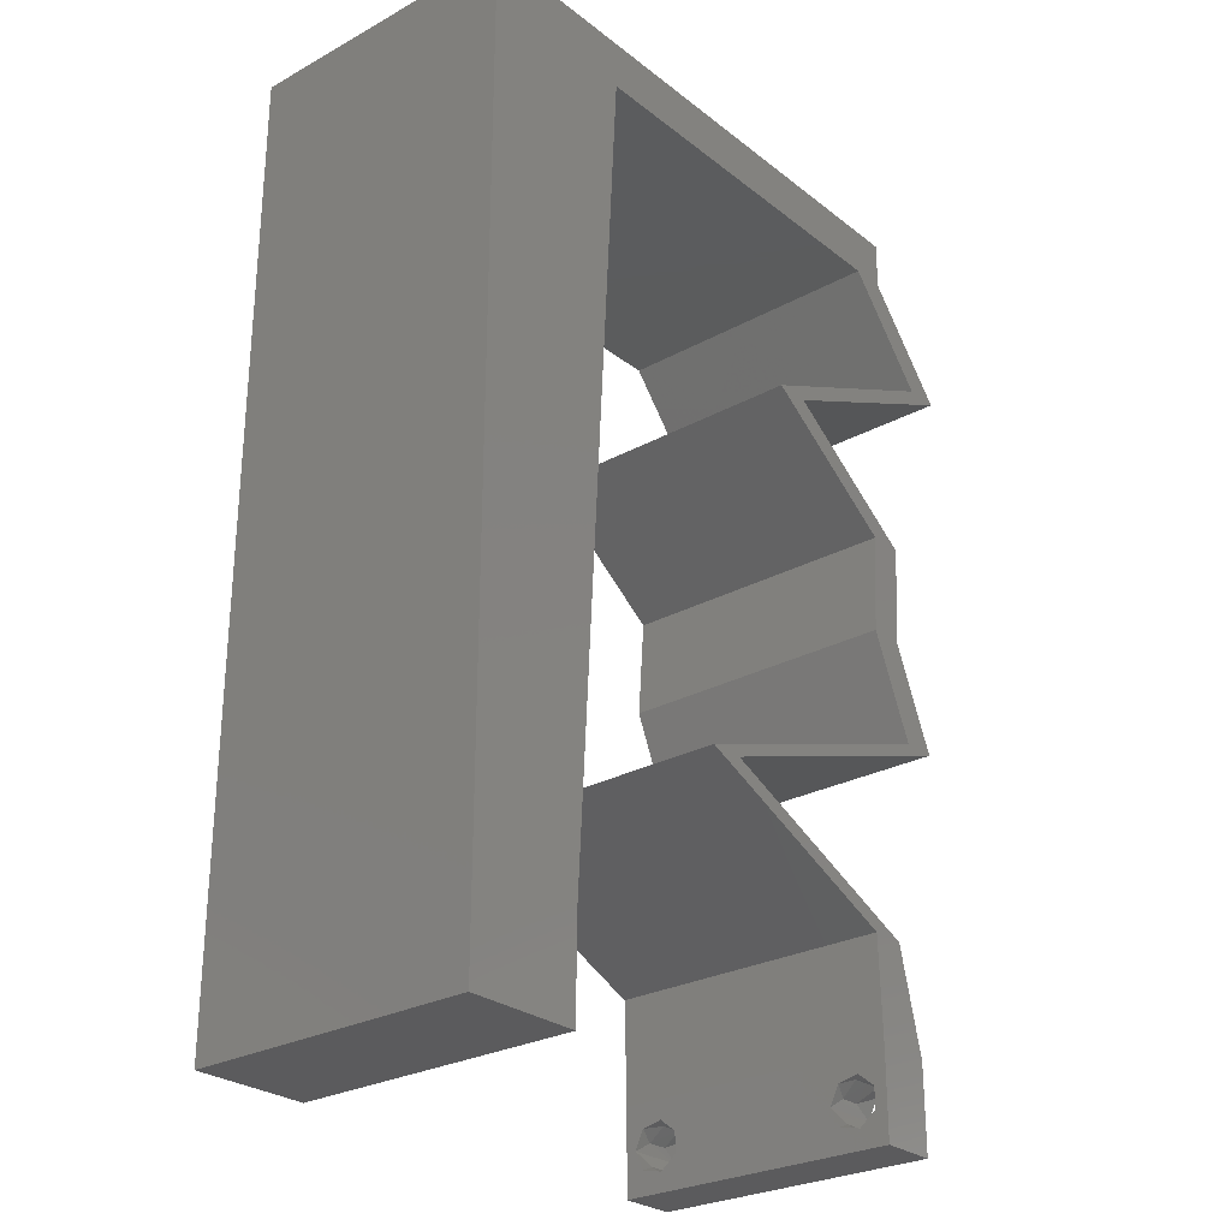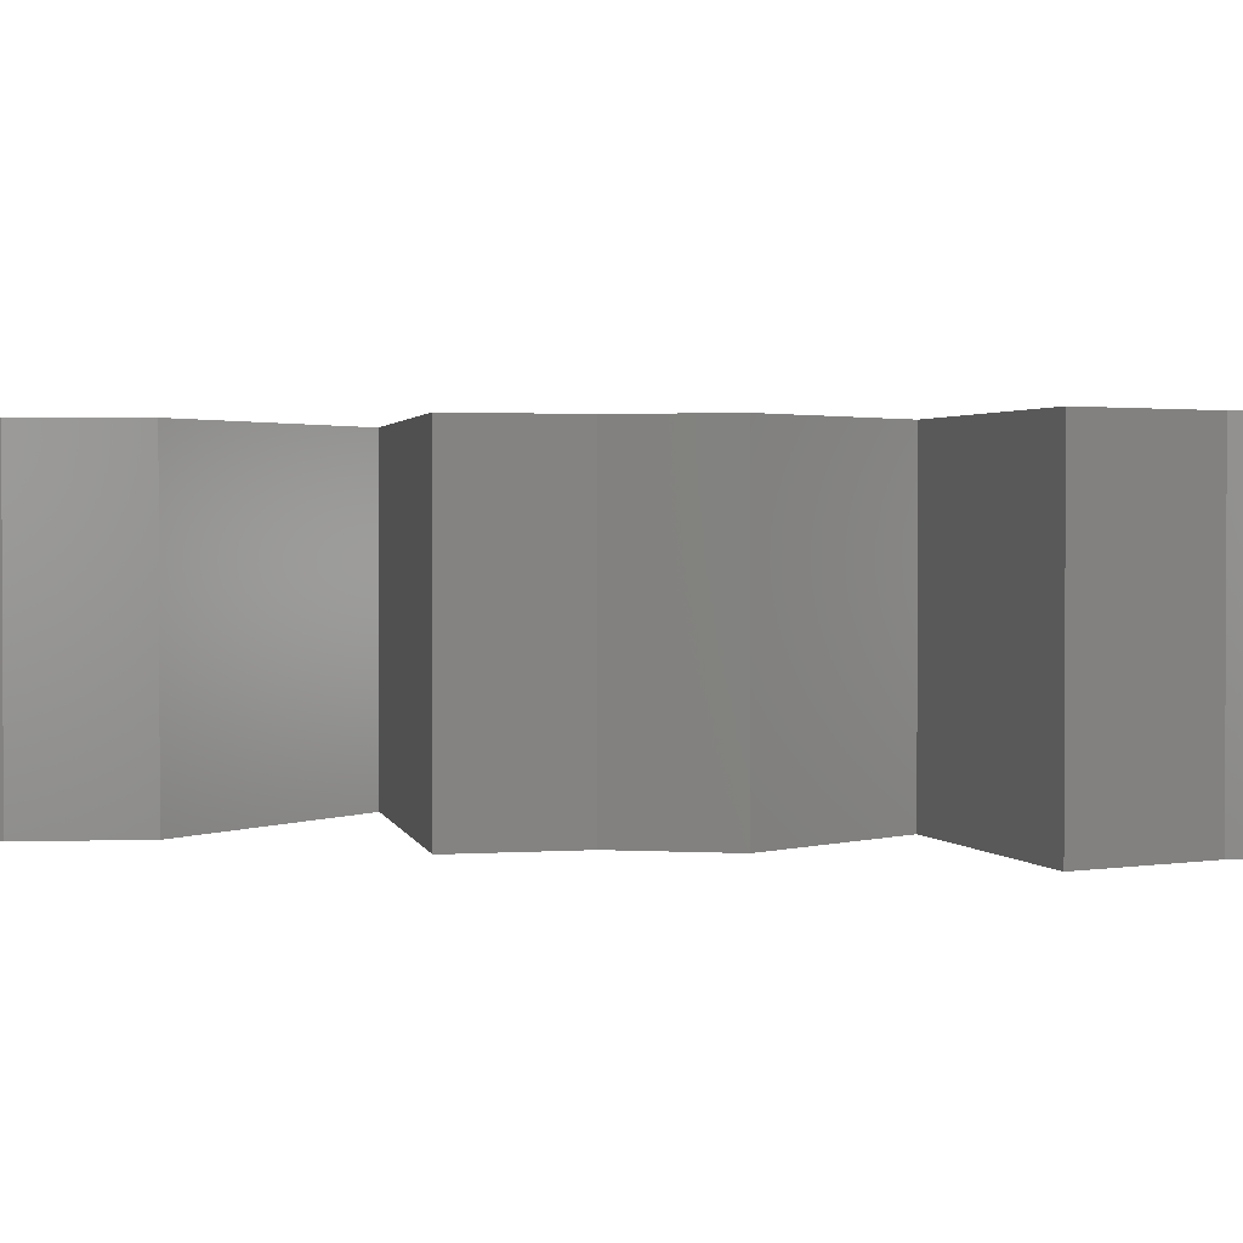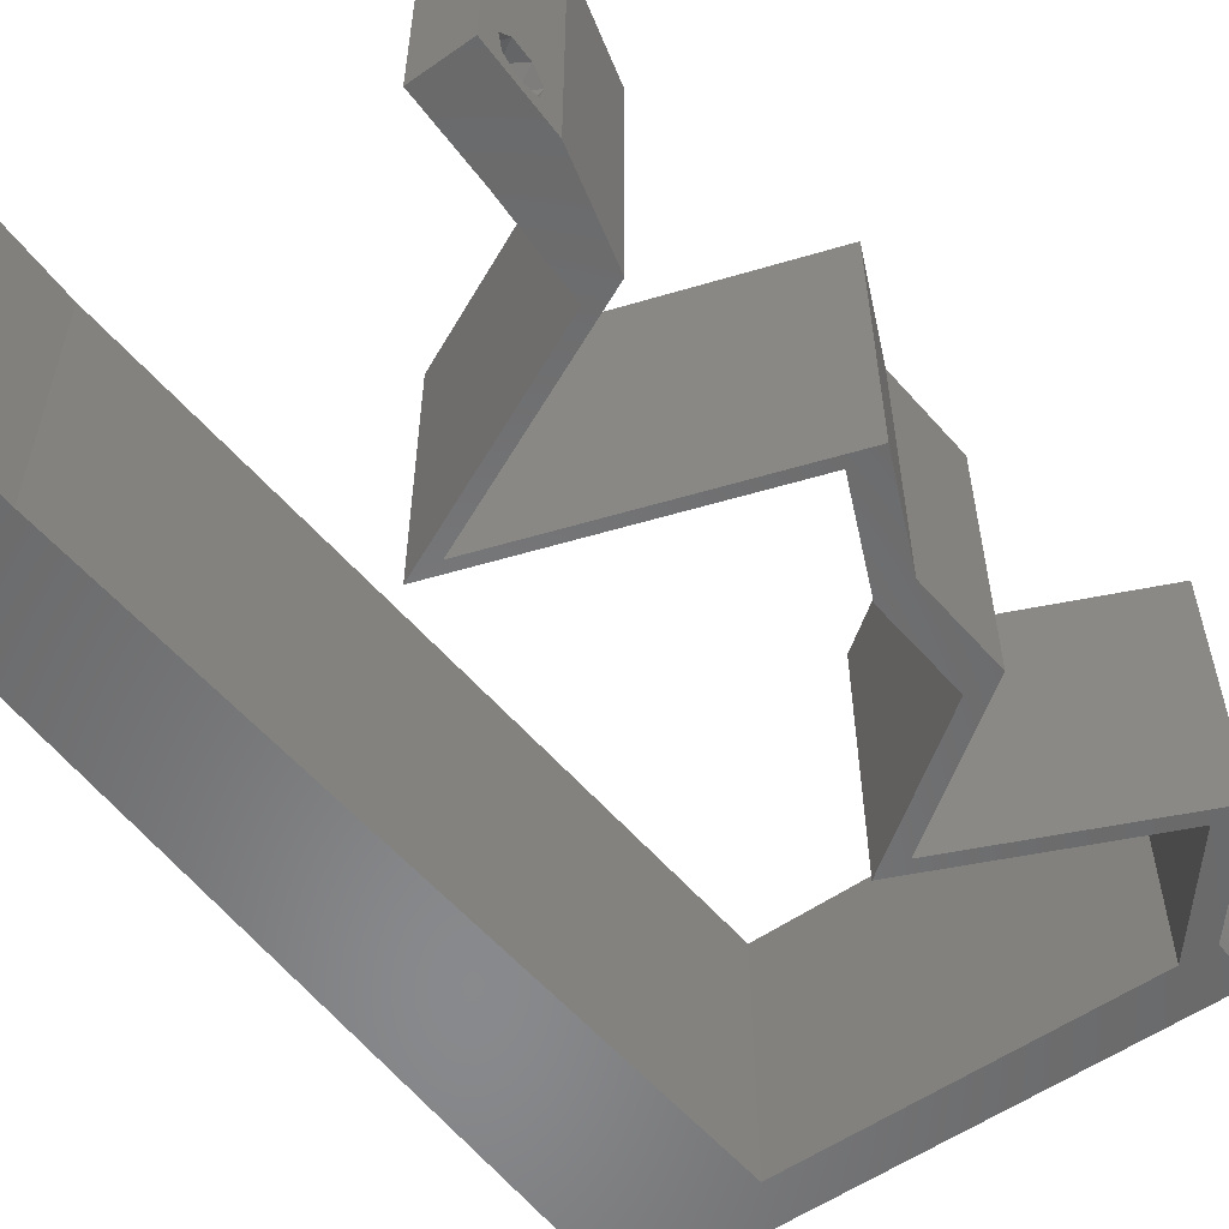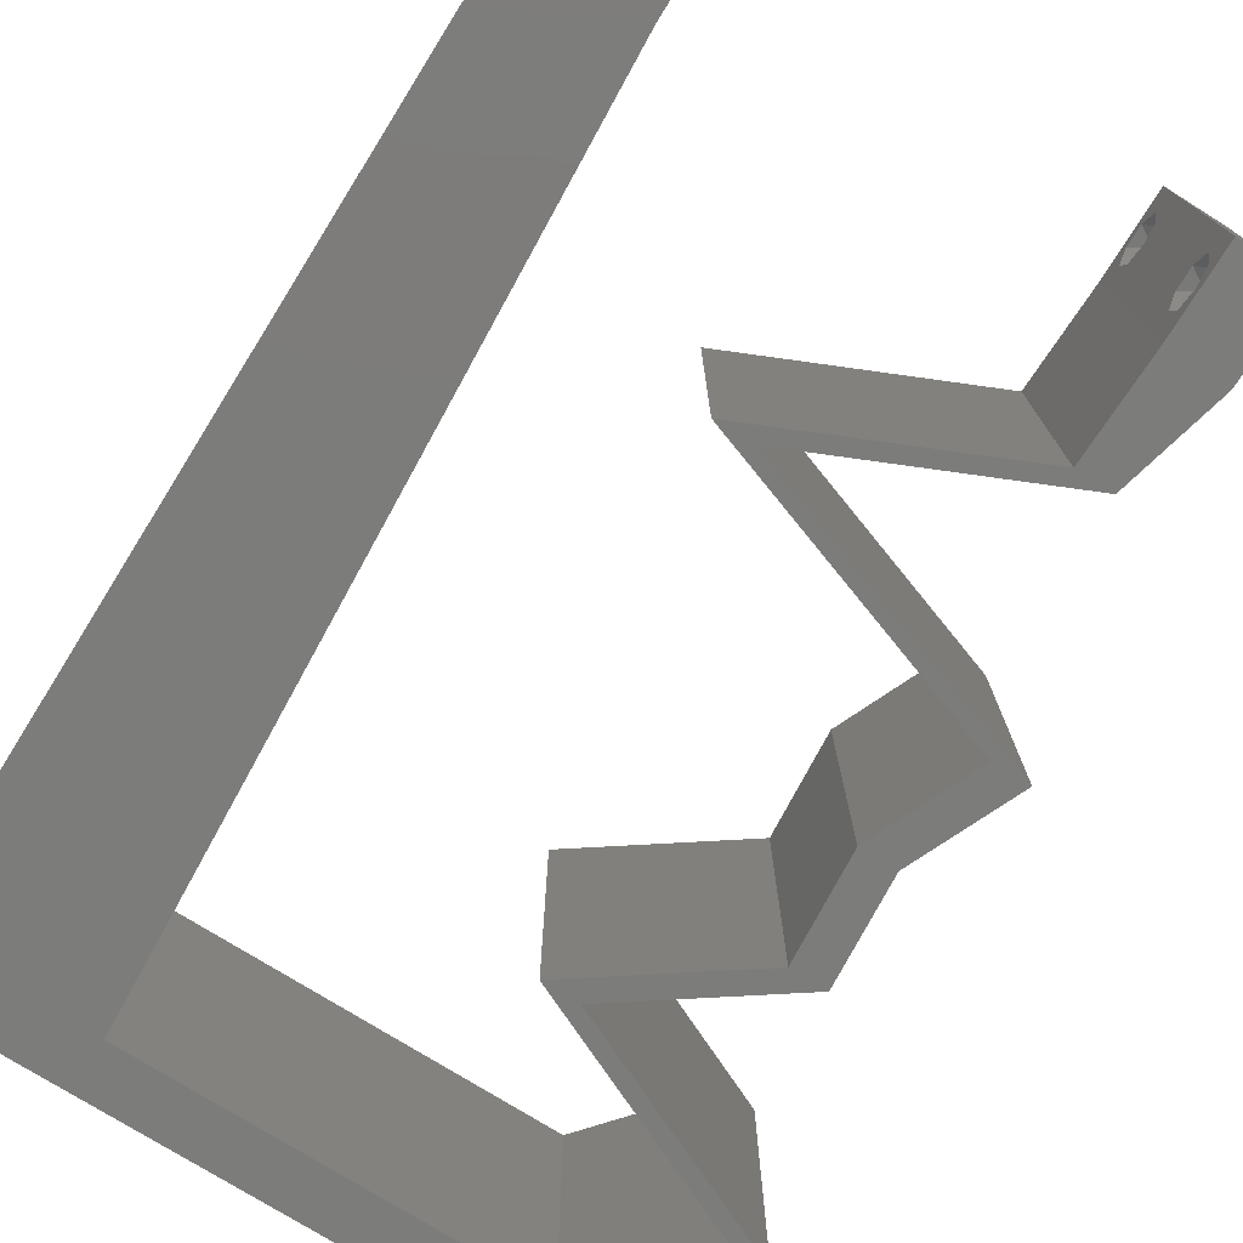
<metadata>
{"format":"stl","ext":"stl","renderer":"f3d","projection":"perspective","resolution":1024,"background":"white","views":[{"elev":-27.2,"azim":-49.9,"up":"+Y"},{"elev":1.7,"azim":98.2,"up":"+Z"},{"elev":-55.6,"azim":36.3,"up":"+Z"},{"elev":-75.4,"azim":-32.0,"up":"+Z"}]}
</metadata>
<code>
# stl→obj: 260 verts, 524 faces
v 0.04 0 0.01
v 0.04 -0.006 0.01
v 0.04 -0.002262 0.003932
v 0.04 -0.003 0.0159
v 0.04 -0.004657 0.002778
v 0.04 -0.006 0
v 0.04 -0.004329 0.00134
v 0.04 -0.001671 0.00134
v 0.04 0 0
v 0.04 -0.001343 0.002778
v 0.04 -0.003 0.0007
v 0.04 -0.002262 0.01913
v 0.04 -0.001343 0.01798
v 0.04 0 0.02
v 0.04 -0.004657 0.01798
v 0.04 -0.003738 0.01913
v 0.04 -0.006 0.02
v 0.04 -0.001671 0.01654
v 0.04 -0.004329 0.01654
v 0.04 -0.003738 0.003932
v 0.036 -0.006 0.01
v 0.036 0 0.01
v 0.036 -0.002262 0.003932
v 0.036 -0.003 0.0159
v 0.036 -0.004329 0.00134
v 0.036 -0.006 0
v 0.036 -0.004657 0.002778
v 0.036 -0.001343 0.002778
v 0.036 0 0
v 0.036 -0.001671 0.00134
v 0.036 -0.003 0.0007
v 0.036 -0.001343 0.01798
v 0.036 -0.002262 0.01913
v 0.036 0 0.02
v 0.036 -0.003738 0.01913
v 0.036 -0.004657 0.01798
v 0.036 -0.006 0.02
v 0.036 -0.004329 0.01654
v 0.036 -0.001671 0.01654
v 0.036 -0.003738 0.003932
v 0 -0.006 0.02
v 0.008 -0.006 0.02
v 0.004 -0.003 0.02
v 0.008 0 0.02
v 0 0 0.02
v 0.01057 0.0453 0.02
v 0 0.036 0.02
v 0.009924 0.03397 0.02
v 0 0.048 0.02
v 0 0.024 0.02
v 0 0.012 0.02
v 0.004755 0.01722 0.02
v 0.01 0.06 0.02
v 0 0.06 0.02
v 0.005 0.05631 0.02
v 0.00416 0.005831 0.02
v 0.008641 0.01132 0.02
v 0.009283 0.02265 0.02
v 0.005402 0.02855 0.02
v 0.038 -0.003 0.02
v 0.01121 0.05662 0.02
v 0.03759 0.05662 0.02
v 0.04 0.05662 0.02
v 0.04 0.06 0.02
v 0.04359 0.04954 0.02
v 0.046 0.04954 0.02
v 0.03815 0.04601 0.02
v 0.0303 0.04247 0.02
v 0.02789 0.04247 0.02
v 0.03292 0.03893 0.02
v 0.03574 0.04601 0.02
v 0.03532 0.03893 0.02
v 0.03794 0.03539 0.02
v 0.04035 0.03539 0.02
v 0.04052 0.02123 0.02
v 0.03265 0.01769 0.02
v 0.04293 0.02123 0.02
v 0.02787 0.01062 0.02
v 0.02237 0.01416 0.02
v 0.01996 0.01416 0.02
v 0.03024 0.01769 0.02
v 0.03028 0.01062 0.02
v 0.03579 0.007078 0.02
v 0.03819 0.007078 0.02
v 0.03 0.06 0.02
v 0.03982 0.02831 0.02
v 0.03742 0.02831 0.02
v 0.0288 0.05662 0.02
v 0.02 0.06 0.02
v 0.02 0.05662 0.02
v 0 -0.006 0.01
v 0 -0.003 0.015
v 0 0 0.01
v 0 -0.006 0
v 0 -0.003 0.005
v 0 0 0
v 0.004 -0.006 0.015
v 0.008 -0.006 0.01
v 0.004 -0.006 0.005
v 0.008 -0.006 0
v 0 0.009 0.0114
v 0 0.06 0
v 0 0.051 0.0086
v 0 0.06 0.01
v 0 0.048 0
v 0 0.0415 0.009767
v 0 0.03 0.01
v 0 0.036 0
v 0 0.024 0
v 0 0.0185 0.01023
v 0 0.012 0
v 0 0.005337 0.005128
v 0 0.05466 0.01487
v 0.004 -0.003 0
v 0.008 0 0
v 0.01057 0.0453 0
v 0.009924 0.03397 0
v 0.004755 0.01722 0
v 0.01 0.06 0
v 0.005 0.05631 0
v 0.00416 0.005831 0
v 0.008641 0.01132 0
v 0.009283 0.02265 0
v 0.005402 0.02855 0
v 0.038 -0.003 0
v 0.01121 0.05662 0
v 0.03759 0.05662 0
v 0.04 0.06 0
v 0.04 0.05662 0
v 0.046 0.04954 0
v 0.04359 0.04954 0
v 0.03815 0.04601 0
v 0.0303 0.04247 0
v 0.03292 0.03893 0
v 0.02789 0.04247 0
v 0.03574 0.04601 0
v 0.03532 0.03893 0
v 0.04035 0.03539 0
v 0.03794 0.03539 0
v 0.04052 0.02123 0
v 0.04293 0.02123 0
v 0.03265 0.01769 0
v 0.02787 0.01062 0
v 0.01996 0.01416 0
v 0.02237 0.01416 0
v 0.03024 0.01769 0
v 0.03028 0.01062 0
v 0.03579 0.007078 0
v 0.03819 0.007078 0
v 0.03 0.06 0
v 0.03982 0.02831 0
v 0.03742 0.02831 0
v 0.0288 0.05662 0
v 0.02 0.06 0
v 0.02 0.05662 0
v 0.008 0 0.01
v 0.008 -0.003 0.015
v 0.008 -0.003 0.005
v 0.015 0.06 0.01134
v 0.025 0.06 0.008977
v 0.006575 0.06 0.007337
v 0.03344 0.06 0.01273
v 0.04 0.06 0.01
v 0.03407 0.06 0.005945
v 0.005798 0.06 0.01422
v 0.04 0.05662 0.01
v 0.043 0.05308 0.015
v 0.046 0.04954 0.01
v 0.043 0.05308 0.005
v 0.03936 0.04655 0.00763
v 0.03436 0.0443 0.004989
v 0.0303 0.04247 0.01
v 0.03566 0.04489 0.01364
v 0.04098 0.04728 0.01429
v 0.04035 0.03539 0.01
v 0.04009 0.03185 0.015
v 0.03982 0.02831 0.01
v 0.04009 0.03185 0.005
v 0.04138 0.02477 0.015
v 0.04293 0.02123 0.01
v 0.04138 0.02477 0.005
v 0.03502 0.01851 0.01182
v 0.02934 0.01656 0.007372
v 0.02237 0.01416 0.01
v 0.0283 0.0162 0.0139
v 0.03779 0.01946 0.005
v 0.02901 0.01118 0.007621
v 0.03819 0.007078 0.01
v 0.03278 0.009501 0.01361
v 0.0341 0.008911 0.005019
v 0.02742 0.0119 0.01428
v 0.0391 0.003539 0.015
v 0.0391 0.003539 0.005
v 0.03589 0.003539 0.015
v 0.03579 0.007078 0.01
v 0.03589 0.003539 0.005
v 0.02688 0.01106 0.007811
v 0.01996 0.01416 0.01
v 0.03032 0.009524 0.01402
v 0.02501 0.0119 0.01428
v 0.02787 0.01688 0.01182
v 0.03355 0.01883 0.007372
v 0.04052 0.02123 0.01
v 0.03459 0.01919 0.0139
v 0.0251 0.01593 0.005
v 0.03897 0.02477 0.015
v 0.03742 0.02831 0.01
v 0.03897 0.02477 0.005
v 0.03768 0.03185 0.015
v 0.03794 0.03539 0.01
v 0.03768 0.03185 0.005
v 0.02789 0.04247 0.01
v 0.03667 0.04643 0.007823
v 0.04359 0.04954 0.01
v 0.03331 0.04491 0.01404
v 0.03857 0.04728 0.01429
v 0.04059 0.05308 0.015
v 0.03759 0.05662 0.01
v 0.04059 0.05308 0.005
v 0.01778 0.05662 0.0072
v 0.01121 0.05662 0.01
v 0.02423 0.05662 0.01278
v 0.03123 0.05662 0.01352
v 0.03064 0.05662 0.006951
v 0.01688 0.05662 0.014
v 0.0244 0.05662 0.00541
v 0.008482 0.008513 0.01176
v 0.01072 0.04811 0.008238
v 0.008989 0.01746 0.01032
v 0.01022 0.03916 0.009735
v 0.009603 0.02831 0.01001
v 0.0385 -0.002262 0.01607
v 0.0375 -0.003738 0.01607
v 0.03712 -0.002262 0.01607
v 0.03888 -0.003738 0.01607
v 0.03873 -0.003 0.0193
v 0.03727 -0.001671 0.01866
v 0.03875 -0.001671 0.01866
v 0.03727 -0.004329 0.01866
v 0.03875 -0.004329 0.01866
v 0.03725 -0.003 0.0193
v 0.03873 -0.004657 0.01722
v 0.03725 -0.004657 0.01722
v 0.03798 -0.00134 0.01723
v 0.03687 -0.001344 0.01722
v 0.03914 -0.001343 0.01722
v 0.0375 -0.003738 0.0008684
v 0.03727 -0.002262 0.0008684
v 0.03874 -0.002242 0.0008785
v 0.03888 -0.003738 0.0008684
v 0.03727 -0.004329 0.00346
v 0.03873 -0.003 0.0041
v 0.03875 -0.004329 0.00346
v 0.03873 -0.001343 0.002022
v 0.03727 -0.001671 0.00346
v 0.03725 -0.001343 0.002022
v 0.03725 -0.003 0.0041
v 0.03875 -0.001671 0.00346
v 0.03873 -0.004657 0.002022
v 0.03725 -0.004657 0.002022
f 1 2 3
f 1 4 2
f 5 6 7
f 8 9 10
f 6 11 7
f 8 11 9
f 12 13 14
f 15 16 17
f 17 12 14
f 16 12 17
f 6 9 11
f 5 2 6
f 14 18 1
f 13 18 14
f 2 19 17
f 19 15 17
f 9 1 10
f 1 18 4
f 4 19 2
f 10 1 3
f 20 2 5
f 3 2 20
f 21 22 23
f 24 22 21
f 25 26 27
f 28 29 30
f 31 26 25
f 30 29 31
f 32 33 34
f 35 36 37
f 33 37 34
f 37 36 38
f 35 37 33
f 34 39 32
f 29 26 31
f 27 26 21
f 37 38 21
f 34 22 39
f 22 29 28
f 21 38 24
f 39 22 24
f 21 40 27
f 23 40 21
f 23 22 28
f 41 42 43
f 44 45 43
f 46 47 48
f 49 47 46
f 50 51 52
f 53 54 55
f 45 44 56
f 57 58 52
f 49 46 55
f 54 49 55
f 47 50 59
f 58 48 59
f 57 51 56
f 37 17 60
f 14 34 60
f 58 50 52
f 48 47 59
f 45 41 43
f 42 44 43
f 61 53 55
f 51 57 52
f 50 58 59
f 62 63 64
f 51 45 56
f 63 65 66
f 62 65 63
f 65 67 66
f 68 69 70
f 68 71 69
f 71 68 67
f 70 72 68
f 73 74 72
f 75 76 77
f 78 79 80
f 79 81 80
f 81 79 76
f 78 82 79
f 83 84 82
f 17 14 60
f 34 37 60
f 82 78 83
f 76 75 81
f 73 72 70
f 67 65 71
f 44 57 56
f 85 62 64
f 74 73 86
f 86 75 77
f 87 75 86
f 73 87 86
f 14 84 34
f 34 84 83
f 62 85 88
f 61 89 53
f 89 61 90
f 46 61 55
f 85 89 88
f 88 89 90
f 91 92 93
f 45 92 41
f 94 95 96
f 93 95 91
f 41 92 91
f 93 92 45
f 91 95 94
f 96 95 93
f 42 97 98
f 91 97 41
f 94 99 91
f 98 99 100
f 41 97 42
f 98 97 91
f 100 99 94
f 91 99 98
f 45 101 93
f 102 103 104
f 105 103 102
f 51 101 45
f 106 107 47
f 108 107 106
f 108 106 105
f 47 107 50
f 109 107 108
f 110 107 109
f 50 110 51
f 49 106 47
f 111 110 109
f 50 107 110
f 96 112 111
f 54 113 49
f 49 103 106
f 111 101 110
f 111 112 101
f 49 113 103
f 110 101 51
f 106 103 105
f 104 113 54
f 93 112 96
f 101 112 93
f 103 113 104
f 94 114 100
f 115 114 96
f 116 117 108
f 105 116 108
f 109 118 111
f 119 120 102
f 96 121 115
f 122 118 123
f 105 120 116
f 102 120 105
f 108 124 109
f 123 124 117
f 122 121 111
f 26 125 6
f 9 125 29
f 123 118 109
f 117 124 108
f 96 114 94
f 100 114 115
f 126 120 119
f 111 118 122
f 109 124 123
f 127 128 129
f 111 121 96
f 129 130 131
f 127 129 131
f 131 130 132
f 133 134 135
f 133 135 136
f 136 132 133
f 134 133 137
f 137 138 139
f 140 141 142
f 143 144 145
f 145 144 146
f 146 142 145
f 143 145 147
f 148 147 149
f 6 125 9
f 29 125 26
f 147 148 143
f 142 146 140
f 139 134 137
f 132 136 131
f 115 121 122
f 150 128 127
f 138 151 139
f 151 141 140
f 152 151 140
f 139 151 152
f 9 29 149
f 29 148 149
f 127 153 150
f 126 119 154
f 154 155 126
f 116 120 126
f 150 153 154
f 153 155 154
f 156 157 98
f 42 157 44
f 115 158 100
f 98 158 156
f 44 157 156
f 98 157 42
f 100 158 98
f 156 158 115
f 119 159 154
f 85 160 89
f 159 160 154
f 89 160 159
f 119 161 159
f 85 162 160
f 154 160 150
f 89 159 53
f 102 161 119
f 104 161 102
f 64 162 85
f 163 162 64
f 160 164 150
f 159 165 53
f 162 164 160
f 161 165 159
f 150 164 128
f 128 164 163
f 54 165 104
f 53 165 54
f 104 165 161
f 163 164 162
f 163 64 63
f 166 163 63
f 129 128 163
f 129 163 166
f 63 167 166
f 168 167 66
f 166 169 129
f 130 169 168
f 66 167 63
f 166 167 168
f 129 169 130
f 168 169 166
f 130 170 132
f 168 170 130
f 133 171 172
f 172 173 68
f 66 174 168
f 68 173 67
f 173 171 170
f 172 171 173
f 132 171 133
f 67 174 66
f 174 173 170
f 174 170 168
f 170 171 132
f 67 173 174
f 175 172 72
f 137 172 175
f 172 68 72
f 72 74 175
f 137 133 172
f 175 138 137
f 175 176 177
f 86 176 74
f 138 178 151
f 177 178 175
f 74 176 175
f 177 176 86
f 175 178 138
f 151 178 177
f 86 179 177
f 180 179 77
f 177 181 151
f 141 181 180
f 77 179 86
f 177 179 180
f 180 181 177
f 151 181 141
f 77 182 180
f 76 182 77
f 142 183 145
f 145 183 184
f 79 185 76
f 141 186 142
f 184 185 79
f 180 186 141
f 142 186 183
f 183 186 182
f 185 182 76
f 182 186 180
f 185 183 182
f 184 183 185
f 145 187 147
f 184 187 145
f 188 189 84
f 149 190 188
f 79 191 184
f 84 189 82
f 189 190 187
f 147 190 149
f 82 191 79
f 188 190 189
f 191 189 187
f 191 187 184
f 187 190 147
f 82 189 191
f 14 192 84
f 188 192 1
f 149 193 9
f 1 193 188
f 84 192 188
f 1 192 14
f 188 193 149
f 9 193 1
f 2 17 37
f 21 2 37
f 26 6 2
f 26 2 21
f 83 194 34
f 22 194 195
f 29 196 148
f 195 196 22
f 34 194 22
f 195 194 83
f 22 196 29
f 148 196 195
f 195 197 148
f 143 197 144
f 144 197 198
f 83 199 195
f 198 200 80
f 78 199 83
f 195 199 197
f 80 200 78
f 197 199 200
f 198 197 200
f 200 199 78
f 148 197 143
f 80 201 198
f 81 201 80
f 146 202 140
f 140 202 203
f 75 204 81
f 144 205 146
f 203 204 75
f 198 205 144
f 146 205 202
f 202 205 201
f 204 201 81
f 201 205 198
f 204 202 201
f 203 202 204
f 75 206 203
f 207 206 87
f 152 208 207
f 203 208 140
f 203 206 207
f 87 206 75
f 207 208 203
f 140 208 152
f 73 209 87
f 207 209 210
f 210 211 207
f 152 211 139
f 87 209 207
f 210 209 73
f 207 211 152
f 139 211 210
f 212 210 70
f 134 210 212
f 210 73 70
f 70 69 212
f 134 139 210
f 135 134 212
f 212 213 135
f 136 213 131
f 131 213 214
f 69 215 212
f 214 216 65
f 71 215 69
f 212 215 213
f 65 216 71
f 213 215 216
f 214 213 216
f 216 215 71
f 135 213 136
f 65 217 214
f 218 217 62
f 214 219 131
f 127 219 218
f 62 217 65
f 214 217 218
f 131 219 127
f 218 219 214
f 155 220 126
f 126 220 221
f 90 222 88
f 62 223 218
f 218 224 127
f 90 225 222
f 221 225 61
f 88 223 62
f 127 224 153
f 226 220 155
f 226 224 222
f 153 226 155
f 222 225 220
f 224 223 222
f 222 223 88
f 61 225 90
f 222 220 226
f 153 224 226
f 218 223 224
f 220 225 221
f 122 227 115
f 46 228 61
f 221 228 126
f 156 227 44
f 57 229 58
f 116 230 117
f 230 231 117
f 117 231 123
f 126 228 116
f 44 227 57
f 229 231 58
f 123 231 229
f 58 231 48
f 48 231 230
f 123 229 122
f 48 230 46
f 229 227 122
f 230 228 46
f 57 227 229
f 116 228 230
f 61 228 221
f 115 227 156
f 24 4 232
f 4 24 233
f 24 232 234
f 4 233 235
f 236 237 238
f 239 236 240
f 237 236 241
f 236 239 241
f 242 239 240
f 239 242 243
f 242 233 243
f 234 244 245
f 232 244 234
f 233 242 235
f 12 16 236
f 33 32 237
f 36 35 239
f 12 236 238
f 236 16 240
f 33 237 241
f 239 35 241
f 13 12 238
f 16 15 240
f 35 33 241
f 36 239 243
f 233 38 243
f 38 36 243
f 15 19 242
f 238 237 244
f 15 242 240
f 232 18 246
f 244 232 246
f 237 32 245
f 13 238 246
f 242 19 235
f 24 38 233
f 4 18 232
f 244 237 245
f 39 24 234
f 19 4 235
f 238 244 246
f 39 234 245
f 32 39 245
f 18 13 246
f 11 31 247
f 31 11 248
f 248 11 249
f 11 247 250
f 251 252 253
f 254 255 256
f 252 251 257
f 255 254 258
f 255 252 257
f 252 255 258
f 248 254 256
f 259 251 253
f 251 259 260
f 254 248 249
f 259 247 260
f 247 259 250
f 23 28 255
f 3 20 252
f 27 40 251
f 8 10 254
f 255 28 256
f 252 20 253
f 23 255 257
f 3 252 258
f 251 40 257
f 254 10 258
f 28 30 256
f 20 5 253
f 40 23 257
f 10 3 258
f 30 31 248
f 27 251 260
f 30 248 256
f 247 25 260
f 25 27 260
f 5 7 259
f 5 259 253
f 8 254 249
f 259 7 250
f 31 25 247
f 7 11 250
f 11 8 249

</code>
